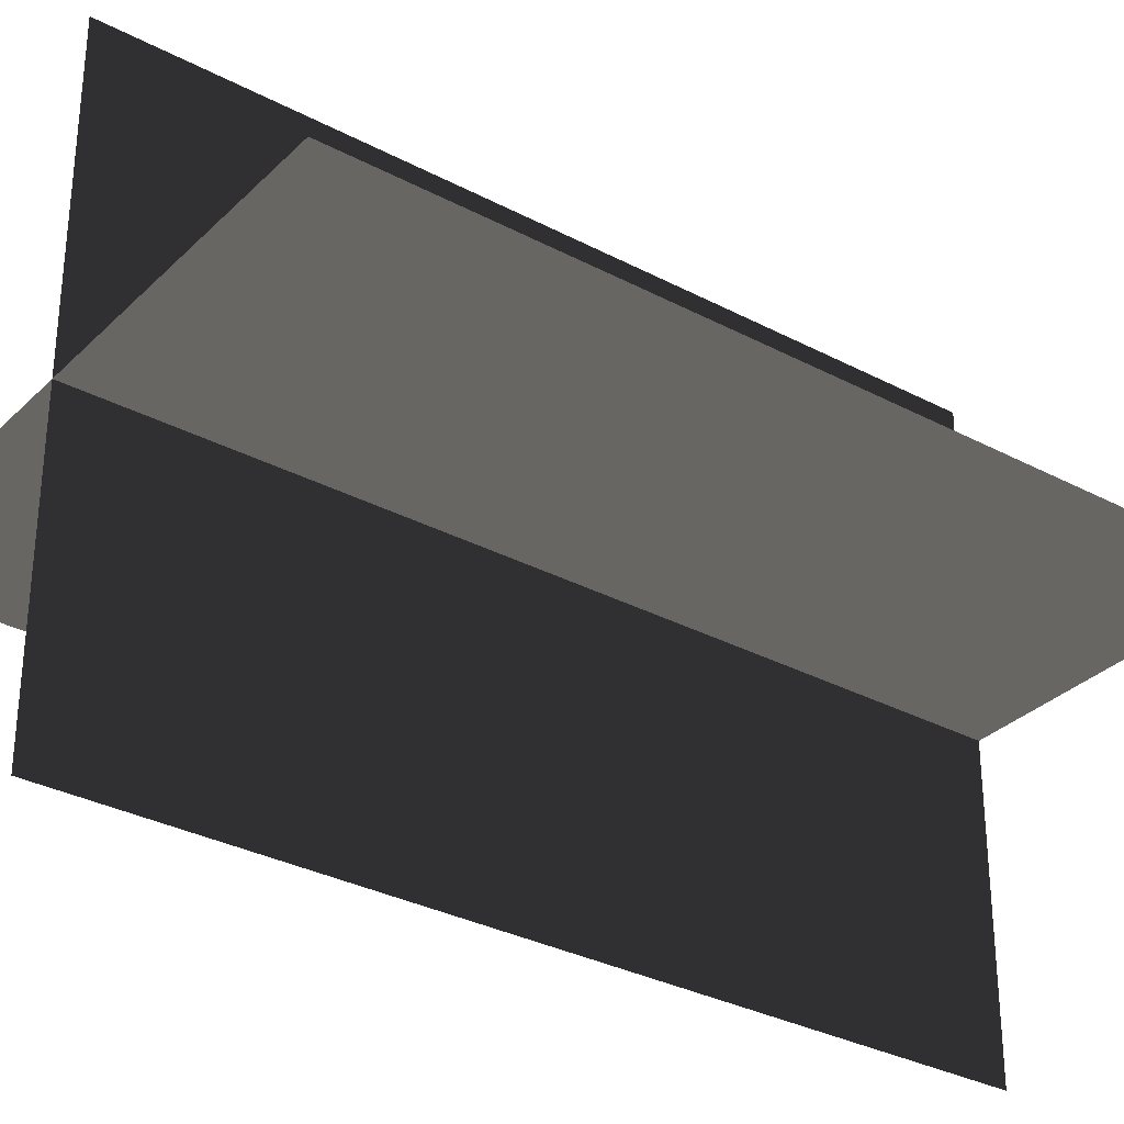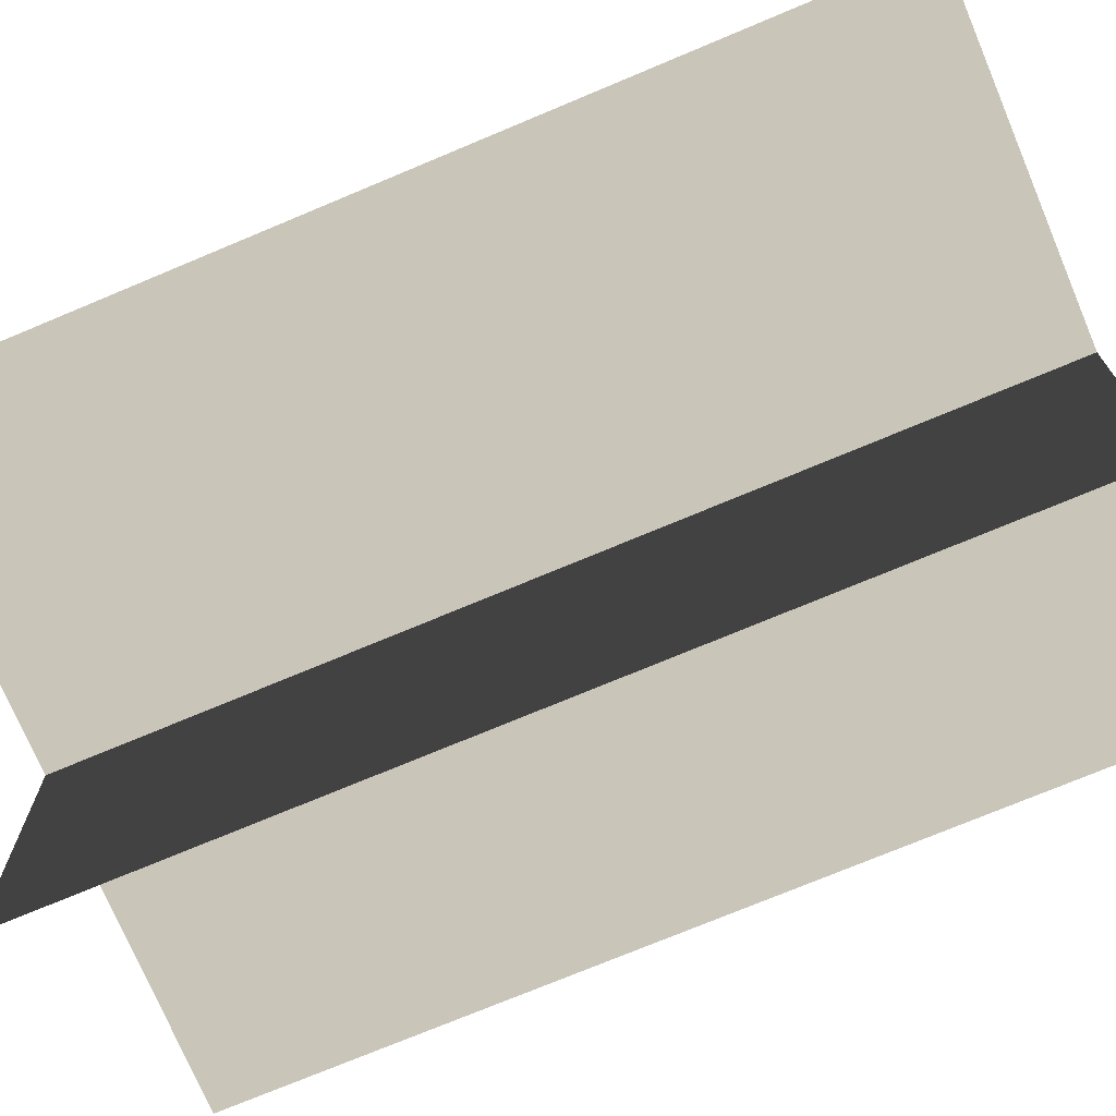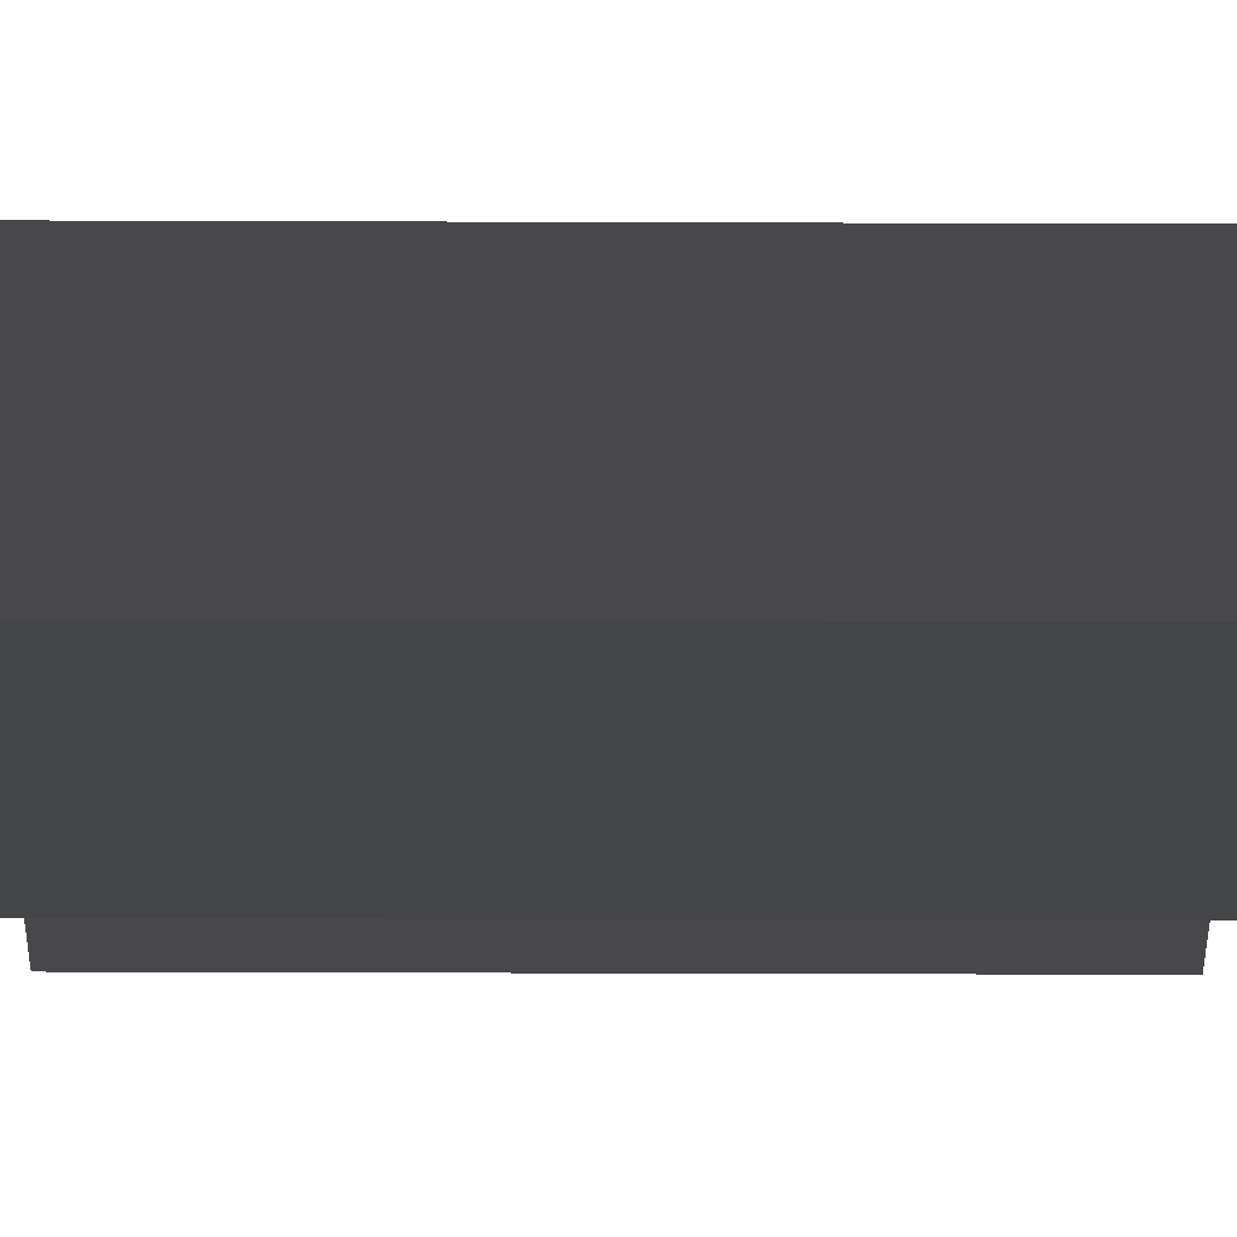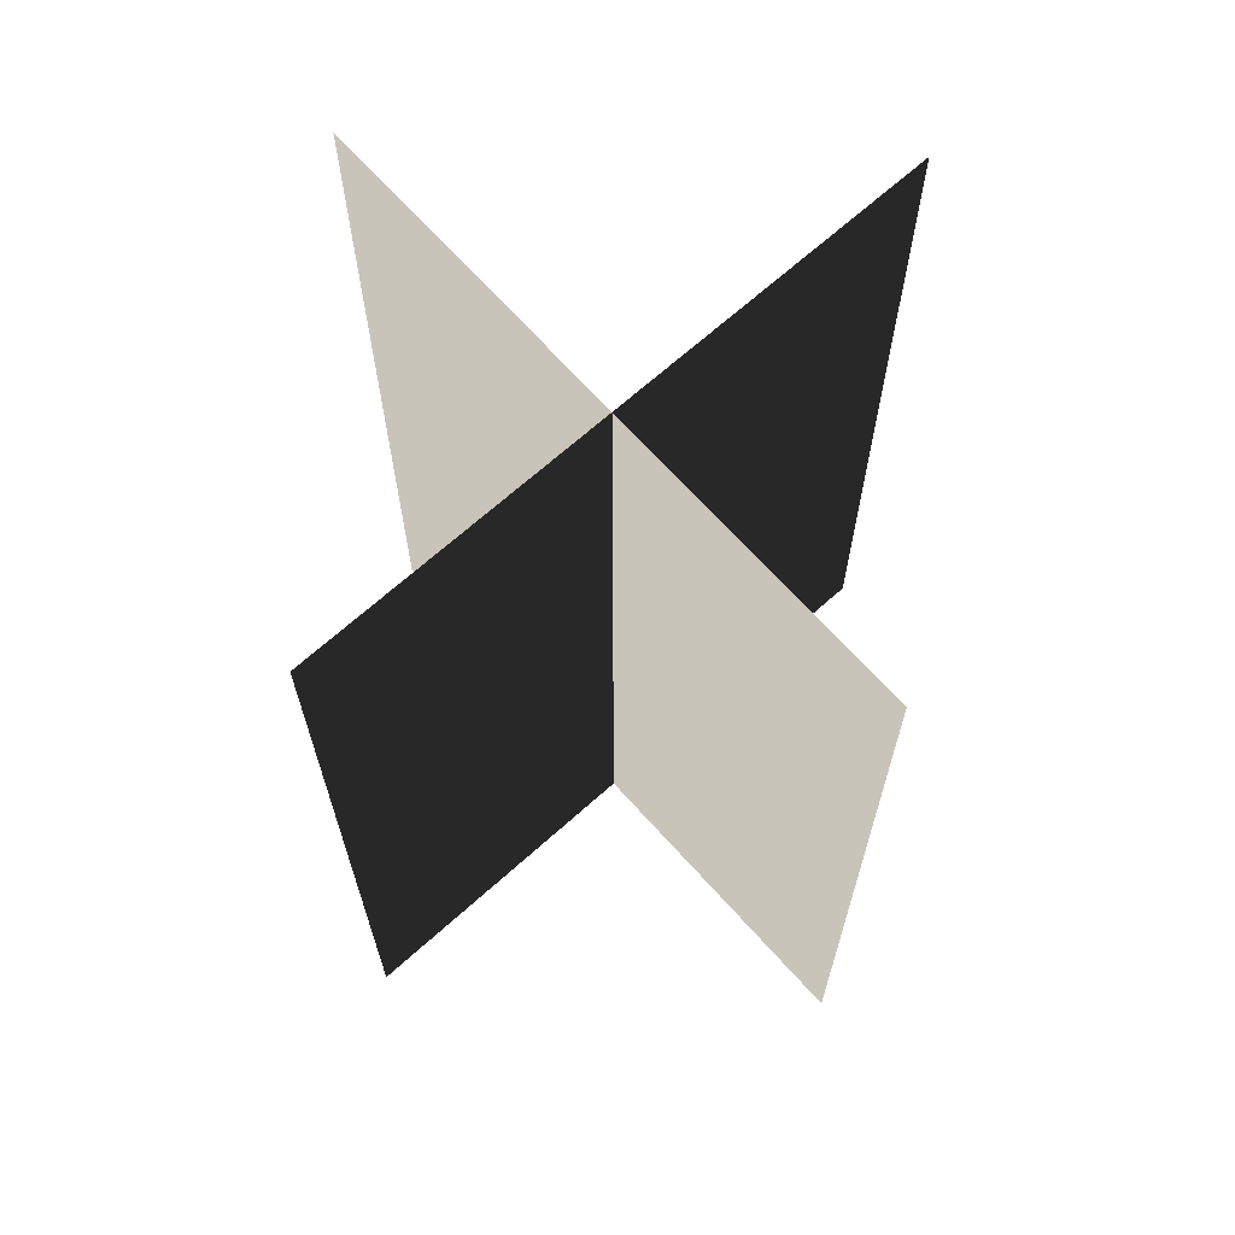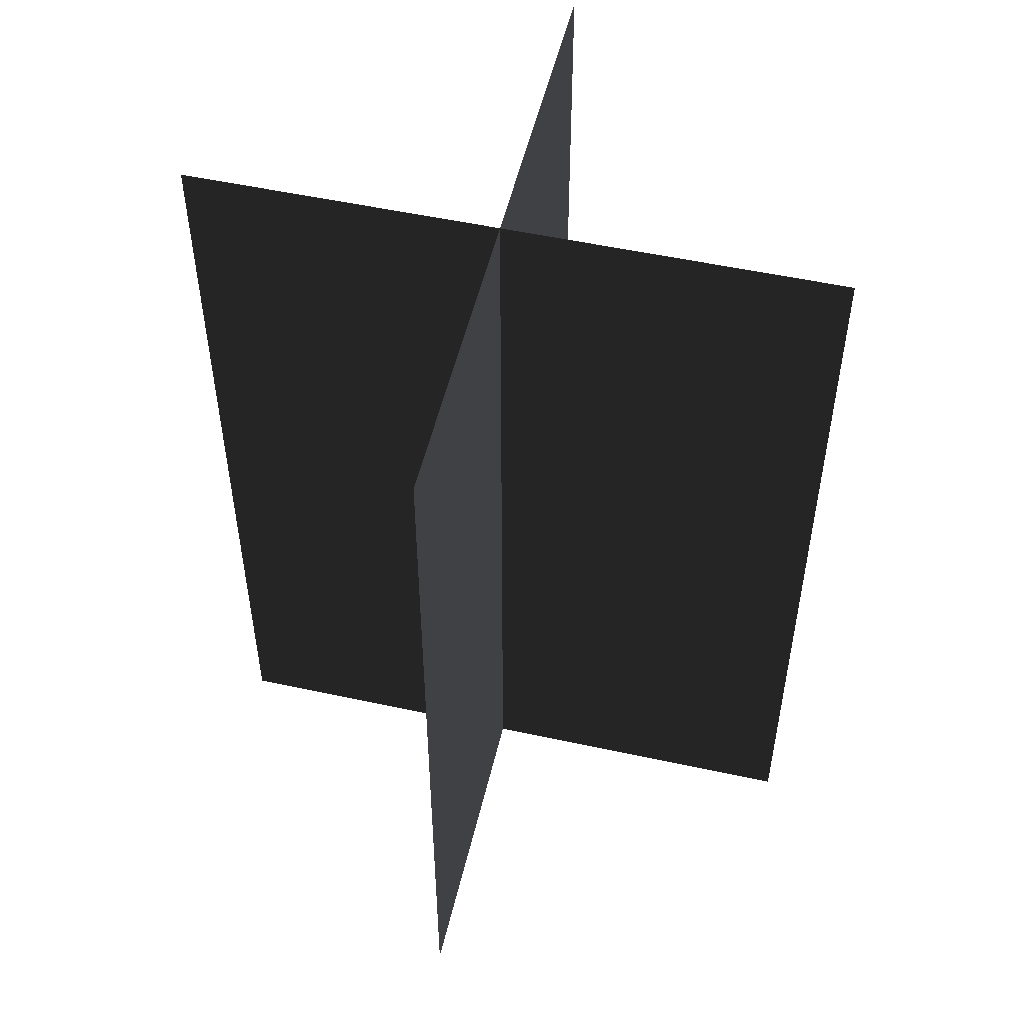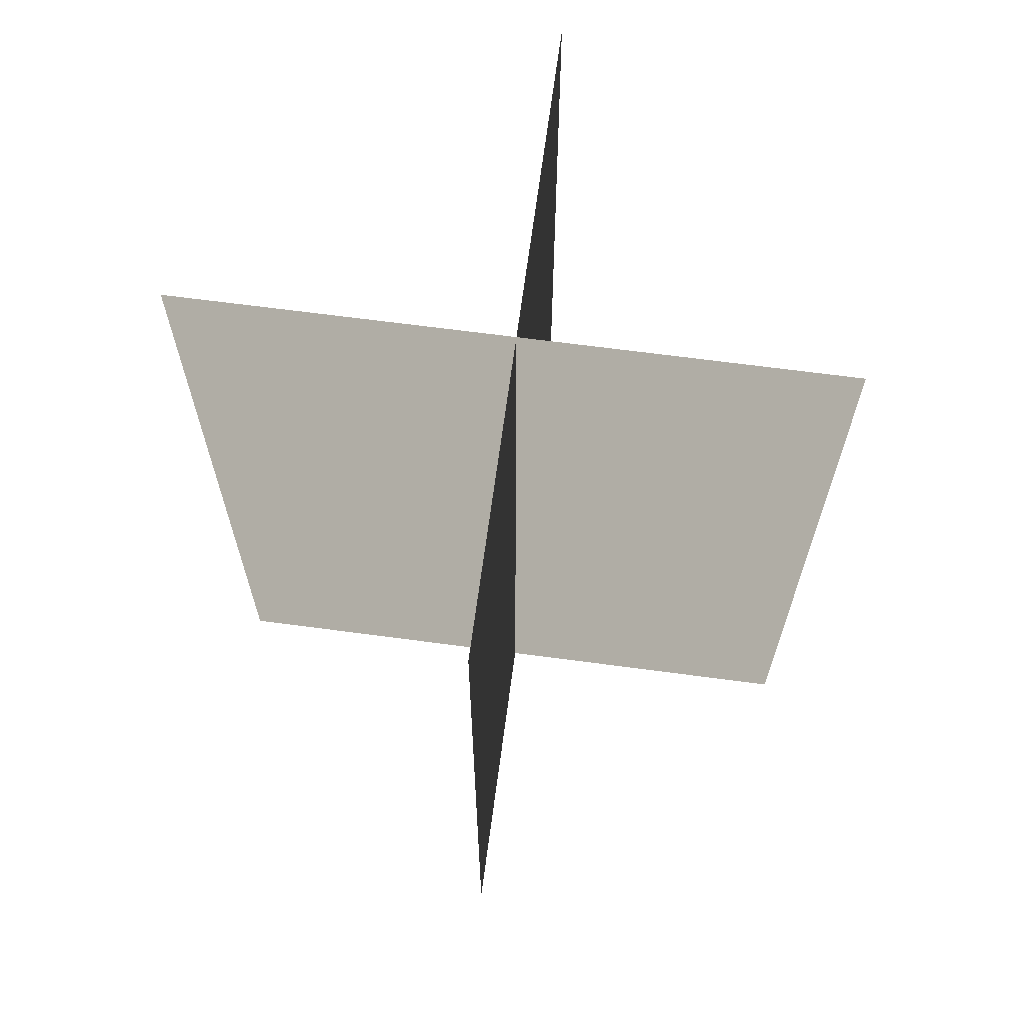
<metadata>
{"format":"obj","ext":"obj","renderer":"f3d","projection":"perspective","resolution":1024,"background":"white","views":[{"elev":-31.9,"azim":-126.7,"up":"+Y"},{"elev":-73.4,"azim":-67.2,"up":"+Y"},{"elev":-53.6,"azim":89.8,"up":"+Y"},{"elev":68.0,"azim":48.1,"up":"+Z"},{"elev":52.5,"azim":103.2,"up":"+Z"},{"elev":67.4,"azim":7.6,"up":"+Z"}]}
</metadata>
<code>
v 0.005386 0.1548 1.91e-06
v 0.005386 0.1548 0.4323
v 0.005385 -0.1631 1.867e-06
v 0.005385 -0.1631 0.4323
v -0.1562 -0.009192 1.888e-06
v -0.1562 -0.009192 0.4323
v 0.1617 -0.009192 1.888e-06
v 0.1617 -0.009192 0.4323
g Palm_Tree_23813_281
f 1 3 2
f 2 3 4
f 5 7 6
f 6 7 8

</code>
